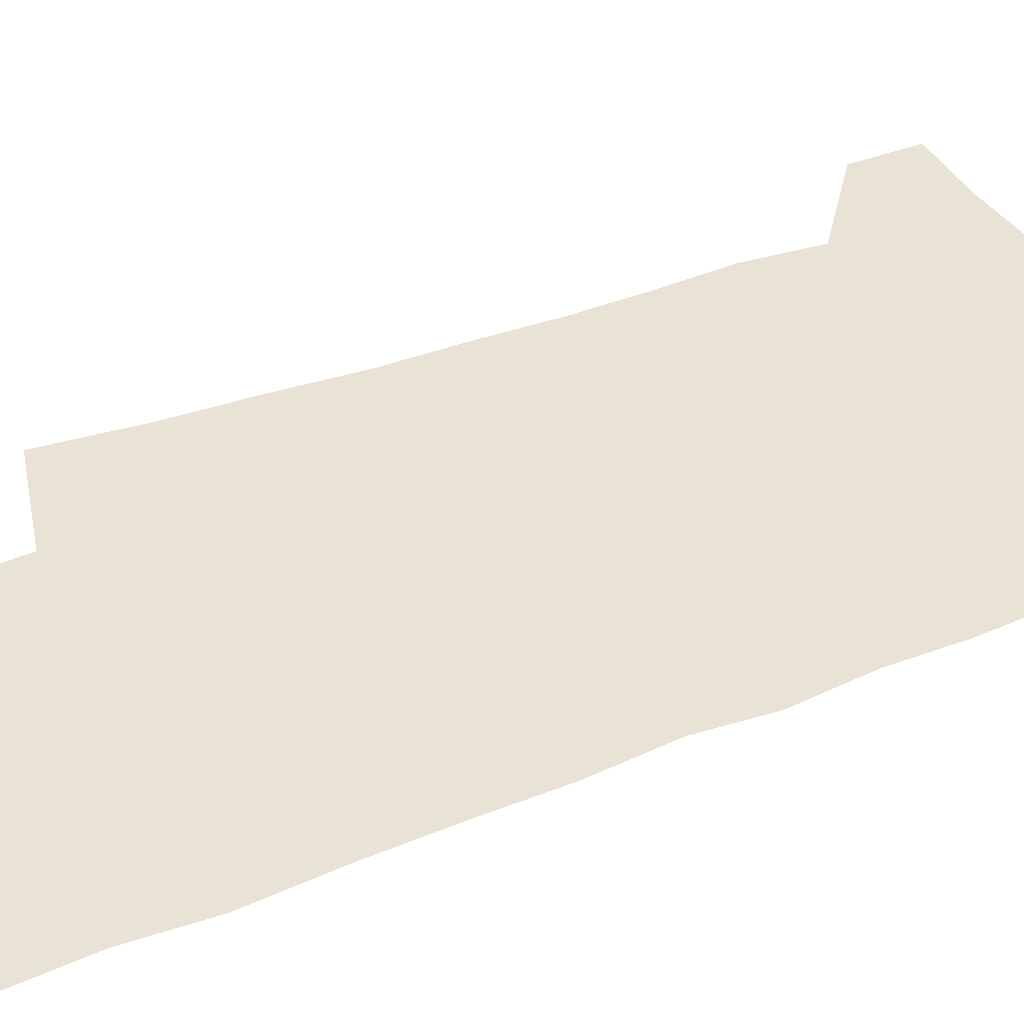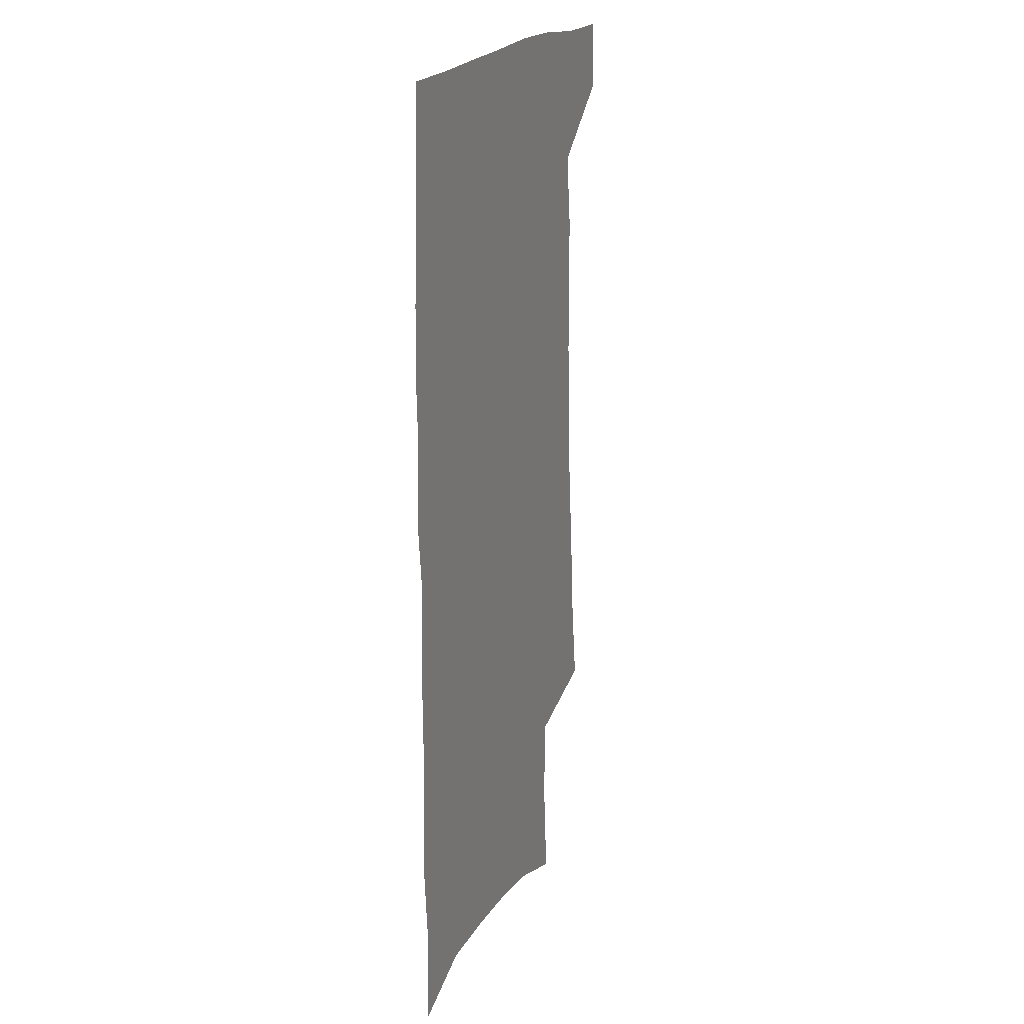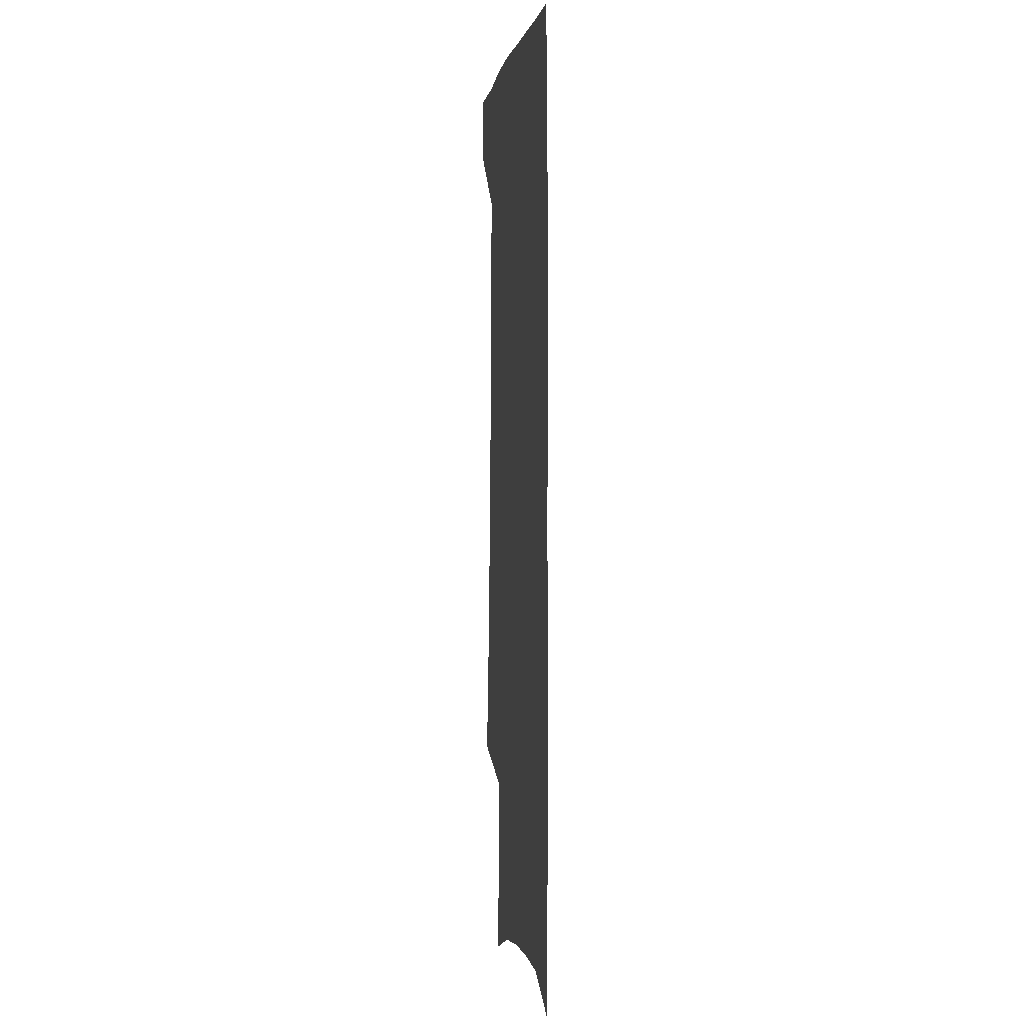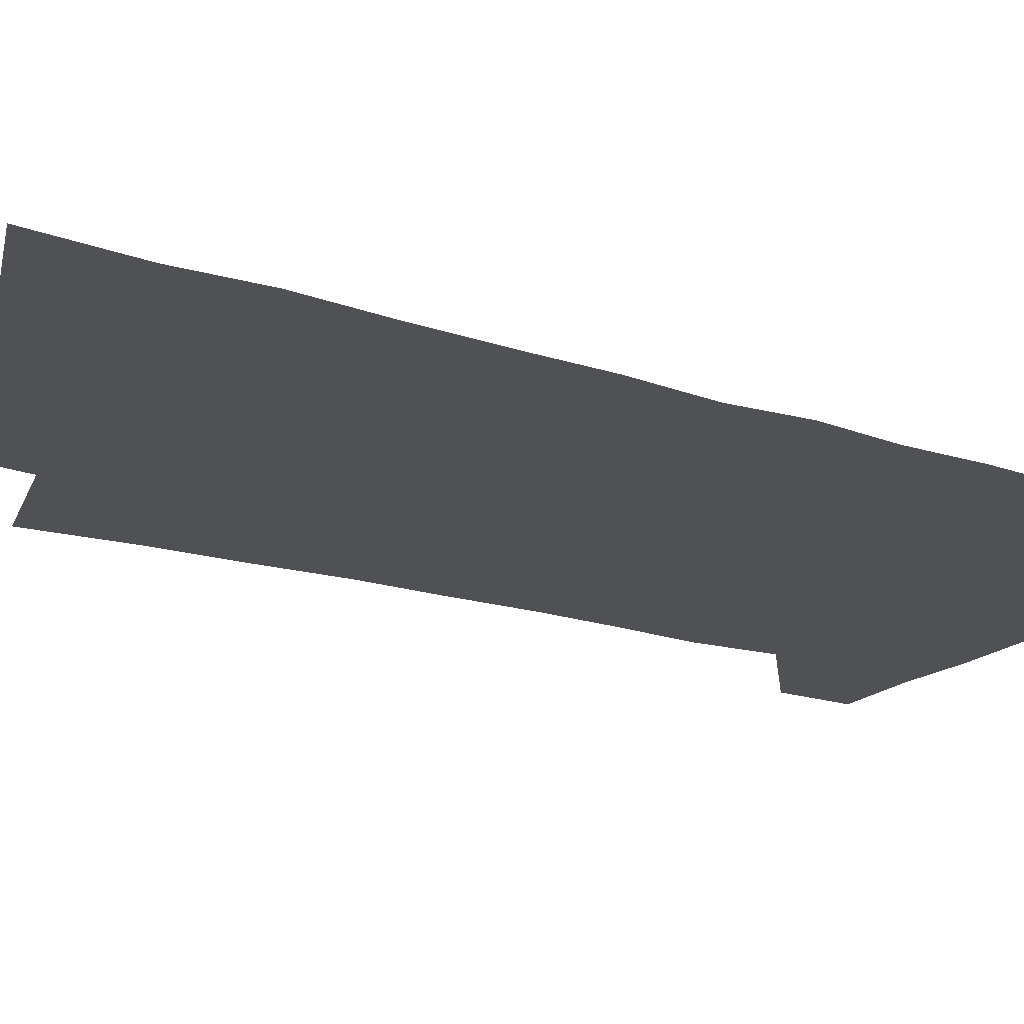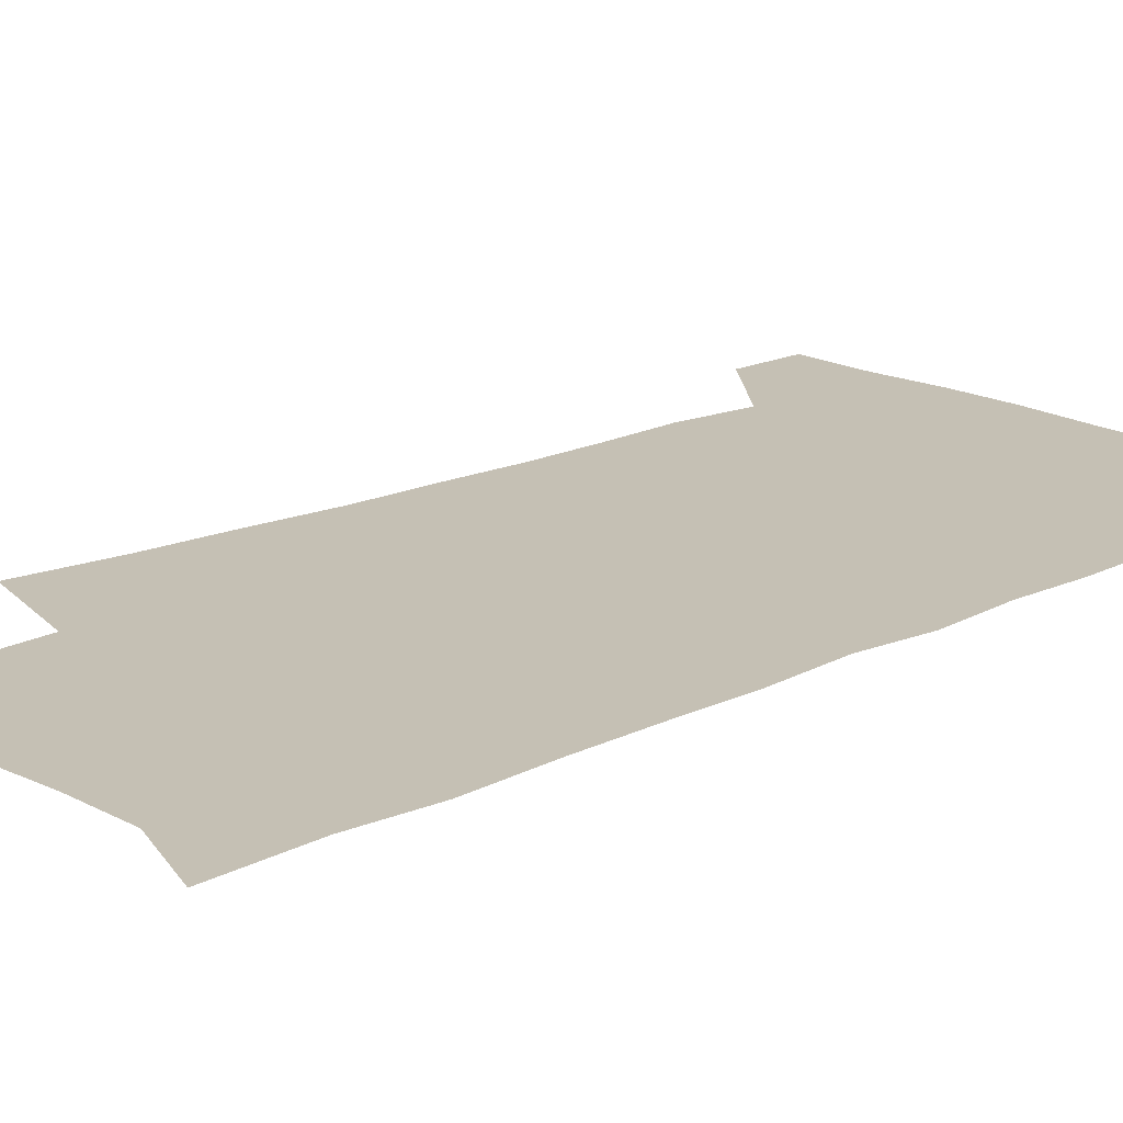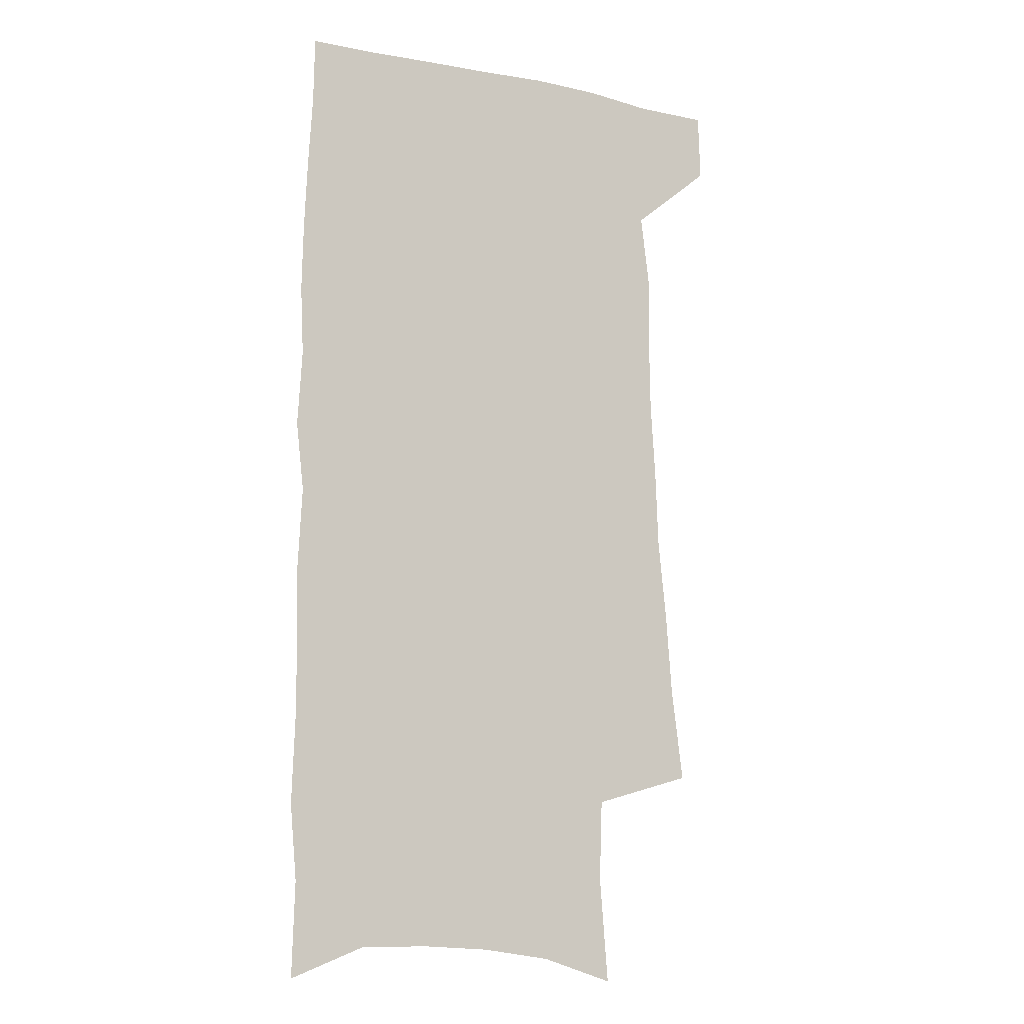
<metadata>
{"format":"obj","ext":"obj","renderer":"f3d","projection":"perspective","resolution":1024,"background":"white","views":[{"elev":42.1,"azim":63.6,"up":"+Z"},{"elev":20.5,"azim":111.2,"up":"+Y"},{"elev":0.8,"azim":82.0,"up":"+Y"},{"elev":-20.0,"azim":57.7,"up":"+Z"},{"elev":18.2,"azim":46.5,"up":"+Z"},{"elev":-9.8,"azim":152.4,"up":"+Y"}]}
</metadata>
<code>
v 483.6 534.6 0
v 484.5 562.8 0
v 498.9 244.3 0
v 503.9 282.7 0
v 506.6 317.5 0
v 510.2 352.5 0
v 511.4 384.6 0
v 513.5 416.6 0
v 514 447 0
v 513.7 476.3 0
v 517.5 506.9 0
v 515.4 535.2 0
v 515.3 563.1 0
v 539.3 154.8 0
v 542.8 198.9 0
v 541.7 232.8 0
v 545.3 270.6 0
v 546.7 303.8 0
v 545.5 333.8 0
v 547.2 366 0
v 547.7 395.8 0
v 547.2 424.5 0
v 547.2 453.1 0
v 547.9 481.4 0
v 547.8 508.7 0
v 547.7 535.6 0
v 543.7 565.8 0
v 570.2 165.2 0
v 574.2 212.4 0
v 574.9 246.9 0
v 575.5 279.8 0
v 575 309.8 0
v 575.6 341.5 0
v 576.4 372.5 0
v 575.5 399.5 0
v 575.4 427.8 0
v 576.1 456.5 0
v 575.9 483.3 0
v 575.9 509.7 0
v 575.9 535.8 0
v 572.4 566.6 0
v 599.5 169.7 0
v 601.3 214.2 0
v 602.1 251.2 0
v 602.3 282.8 0
v 602.3 313.7 0
v 602.2 342.9 0
v 602.4 373.1 0
v 602.7 402.8 0
v 602.5 430 0
v 602.7 457.9 0
v 602.6 484.2 0
v 602.9 510.7 0
v 602.4 537.1 0
v 601.6 565.5 0
v 628.1 171.7 0
v 628.3 215.6 0
v 628.6 249.5 0
v 629.2 279.9 0
v 628.6 314.2 0
v 628.6 344.6 0
v 628.6 374.1 0
v 628.7 402.5 0
v 628.9 429.8 0
v 628.9 457.6 0
v 628.9 484.5 0
v 629 510.8 0
v 629.3 536.8 0
v 629.6 564.9 0
v 656.6 171.9 0
v 655.7 211.1 0
v 656.2 244.2 0
v 656.8 276 0
v 656.3 308.9 0
v 656 340.2 0
v 655.8 370.6 0
v 656.1 399.4 0
v 655.9 428.1 0
v 656 455.9 0
v 656.5 483 0
v 656.4 510.1 0
v 656.5 536.9 0
v 657.3 564.1 0
v 688.2 160.1 0
v 687 199.1 0
v 689.7 230.5 0
v 688.3 265.5 0
v 688.2 298.3 0
v 688.7 329.6 0
v 686.9 362.6 0
v 690.1 390.8 0
v 688.1 422 0
v 689.4 450.5 0
v 688.6 479.5 0
v 687.2 508.2 0
v 685.5 536.6 0
v 684.9 564.1 0
v 691 601 0
f 11 12 1
f 1 12 2
f 12 13 2
f 16 17 3
f 3 17 4
f 17 18 4
f 4 18 5
f 18 19 5
f 5 19 6
f 19 20 6
f 6 20 7
f 20 21 7
f 7 21 8
f 21 22 8
f 8 22 9
f 22 23 9
f 9 23 10
f 23 24 10
f 10 24 11
f 24 25 11
f 11 25 12
f 25 26 12
f 12 26 13
f 26 27 13
f 14 28 15
f 28 29 15
f 15 29 16
f 29 30 16
f 16 30 17
f 30 31 17
f 17 31 18
f 31 32 18
f 18 32 19
f 32 33 19
f 19 33 20
f 33 34 20
f 20 34 21
f 34 35 21
f 21 35 22
f 35 36 22
f 22 36 23
f 36 37 23
f 23 37 24
f 37 38 24
f 24 38 25
f 38 39 25
f 25 39 26
f 39 40 26
f 26 40 27
f 40 41 27
f 28 42 29
f 42 43 29
f 29 43 30
f 43 44 30
f 30 44 31
f 44 45 31
f 31 45 32
f 45 46 32
f 32 46 33
f 46 47 33
f 33 47 34
f 47 48 34
f 34 48 35
f 48 49 35
f 35 49 36
f 49 50 36
f 36 50 37
f 50 51 37
f 37 51 38
f 51 52 38
f 38 52 39
f 52 53 39
f 39 53 40
f 53 54 40
f 40 54 41
f 54 55 41
f 42 56 43
f 56 57 43
f 43 57 44
f 57 58 44
f 44 58 45
f 58 59 45
f 45 59 46
f 59 60 46
f 46 60 47
f 60 61 47
f 47 61 48
f 61 62 48
f 48 62 49
f 62 63 49
f 49 63 50
f 63 64 50
f 50 64 51
f 64 65 51
f 51 65 52
f 65 66 52
f 52 66 53
f 66 67 53
f 53 67 54
f 67 68 54
f 54 68 55
f 68 69 55
f 56 70 57
f 70 71 57
f 57 71 58
f 71 72 58
f 58 72 59
f 72 73 59
f 59 73 60
f 73 74 60
f 60 74 61
f 74 75 61
f 61 75 62
f 75 76 62
f 62 76 63
f 76 77 63
f 63 77 64
f 77 78 64
f 64 78 65
f 78 79 65
f 65 79 66
f 79 80 66
f 66 80 67
f 80 81 67
f 67 81 68
f 81 82 68
f 68 82 69
f 82 83 69
f 70 84 71
f 84 85 71
f 71 85 72
f 85 86 72
f 72 86 73
f 86 87 73
f 73 87 74
f 87 88 74
f 74 88 75
f 88 89 75
f 75 89 76
f 89 90 76
f 76 90 77
f 90 91 77
f 77 91 78
f 91 92 78
f 78 92 79
f 92 93 79
f 79 93 80
f 93 94 80
f 80 94 81
f 94 95 81
f 81 95 82
f 95 96 82
f 82 96 83
f 96 97 83

</code>
